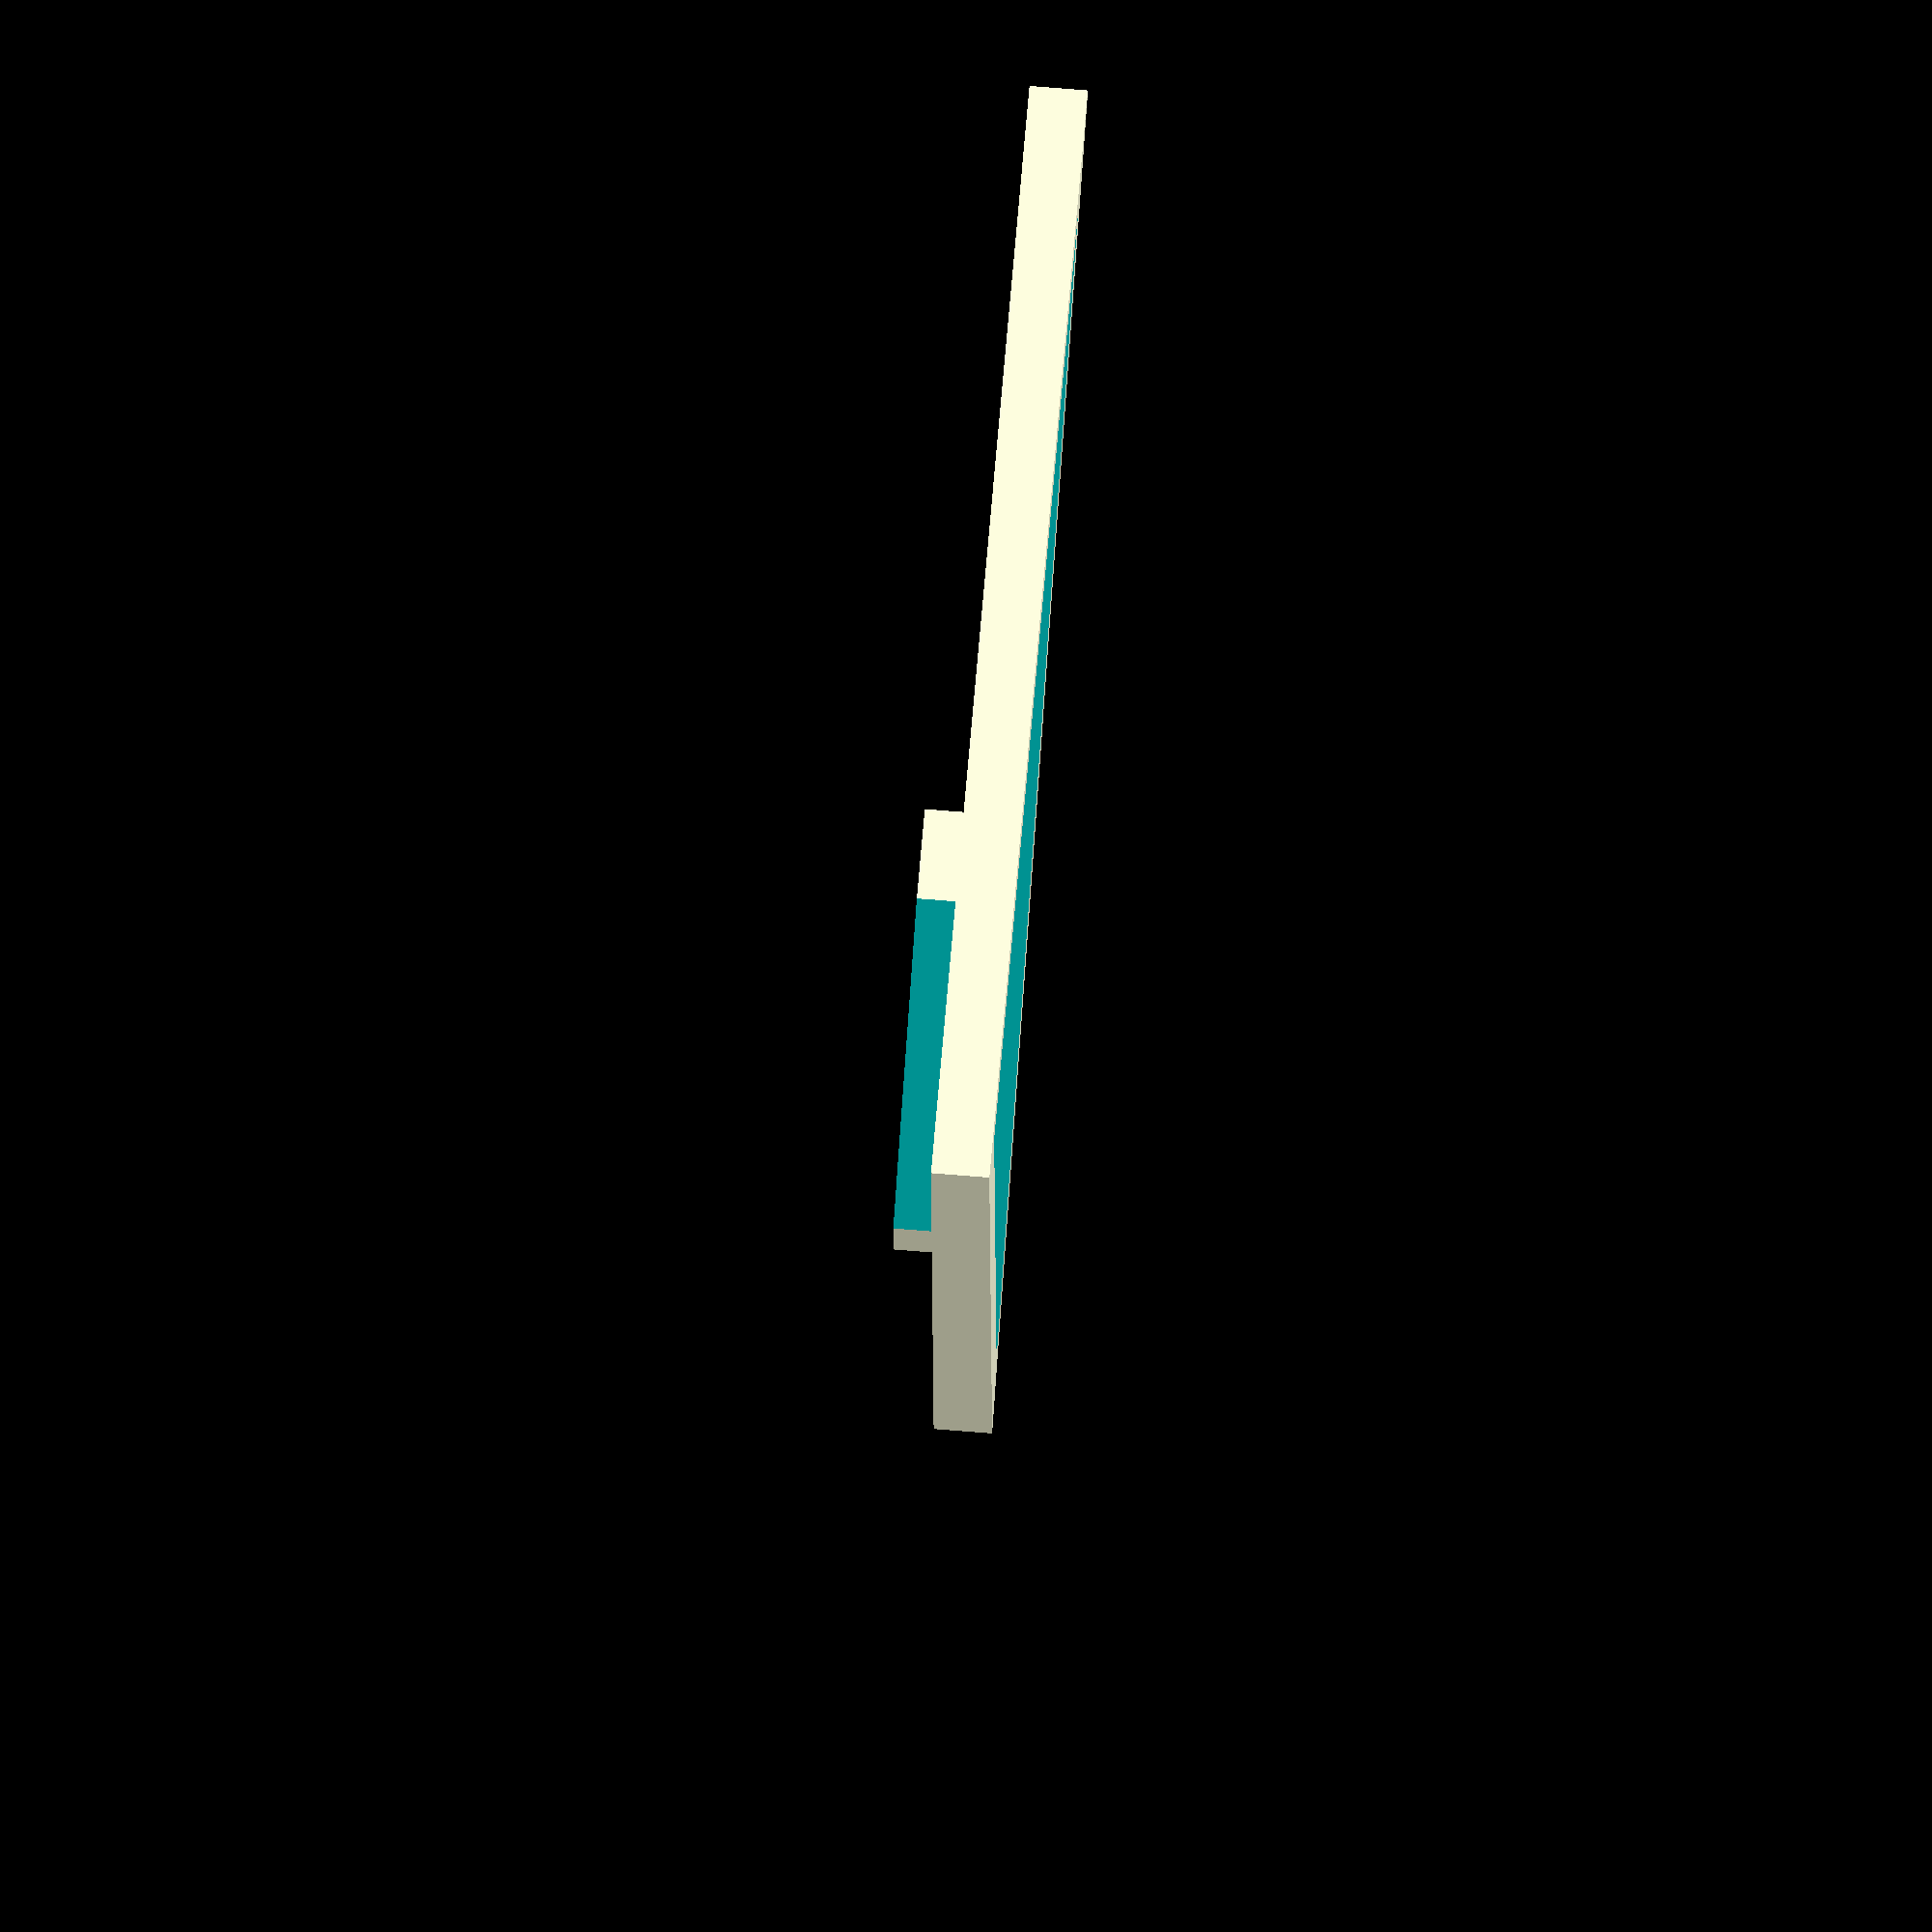
<openscad>
// parametric bed retainer and FSR mount for delta printer,
// mounts at the corners of the frame

// set values
mount_width = 10;
retainer_height = 10;
fsr_mount_height = 5;
screw_width = 3;
slot_width = 6;

//measured values
bed_radius = 120;
beam_length = 270;
beam_width = 15;
beam_height = 15;
fsr_width = 20;
// bracket_offset: using two steel rulers, measure the distance from the end
// of the beam to the point where its outside edge would meet that of its neighbor 
bracket_offset = 48;

//calculated values
frame_side = beam_length + 2*bracket_offset;
slug_offset = bed_radius*sqrt(3)/2;
cylinder_radius = bed_radius/sqrt(3);

// for debug, show frame (set to true to show or false to hide)
// frame is idealized, ignores end bracket truncation
show_frame = true;
if (show_frame) {
    difference() {
        translate([0,0,-beam_height])
            cylinder(r = frame_side/sqrt(3), h = beam_height, $fn = 3);
        translate([0,0,-beam_height-1])
            cylinder(r = frame_side/sqrt(3)-2*beam_width, h = beam_height+2, $fn = 3);
    }
}


// mount body
difference() {
    translate([cylinder_radius/2+slug_offset,0,0])
        // a cylinder with three faces is an equilateral triangle!
        cylinder(r=cylinder_radius,h=retainer_height,$fn=3);
    translate([0,0,-retainer_height/2])
        cylinder(r=bed_radius,h=2*retainer_height, $fn=400);
    translate([bed_radius + mount_width,-bed_radius/2,-retainer_height/2])
        cube([bed_radius,bed_radius,2*retainer_height]);
}
module slotted_hole(r, l, h) {
    d = l/2-r;
    union(){
        for (offset = [-d, d]) {
            translate([offset,0,0])
                cylinder(r=r, h=h, $fn=12);
        }
        translate([-d,-r,0])
            cube([l-2*r,2*r,h]);
    }
}
</openscad>
<views>
elev=101.7 azim=121.4 roll=85.5 proj=o view=wireframe
</views>
